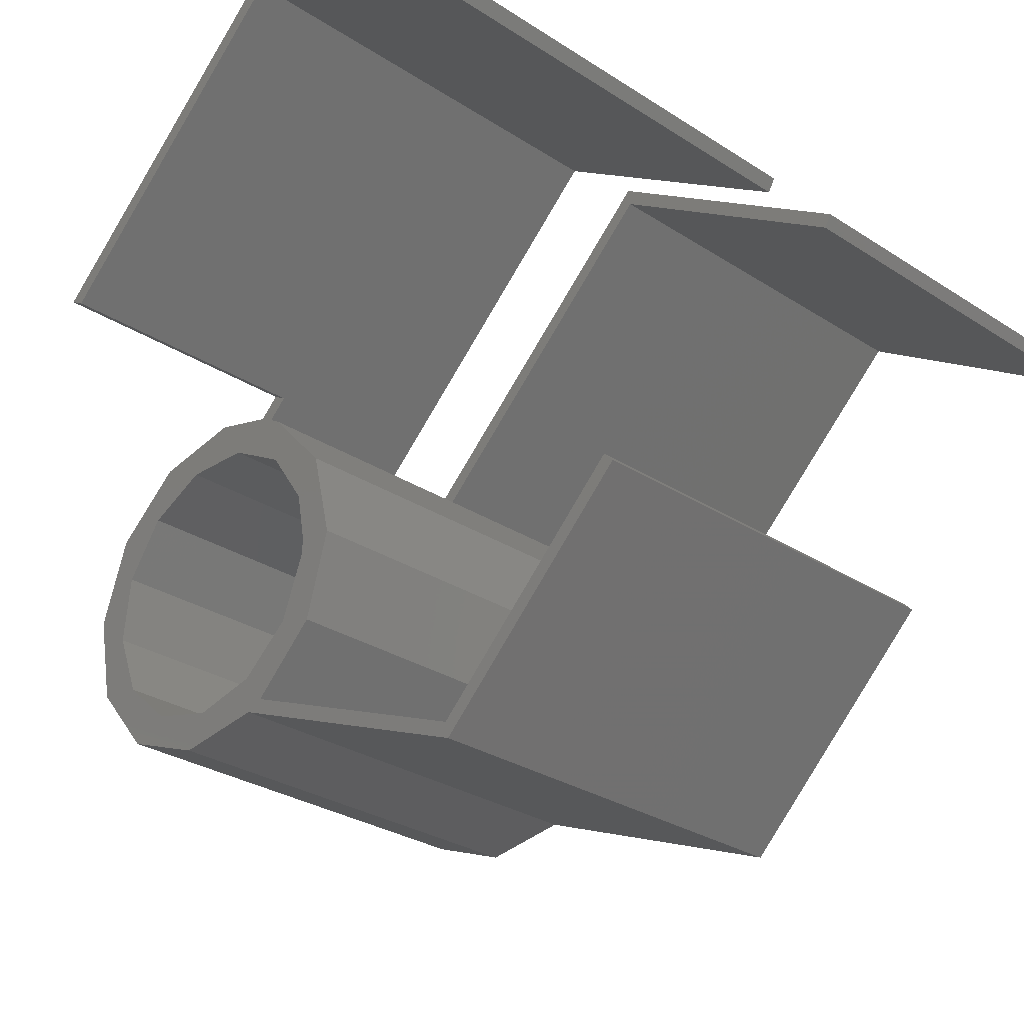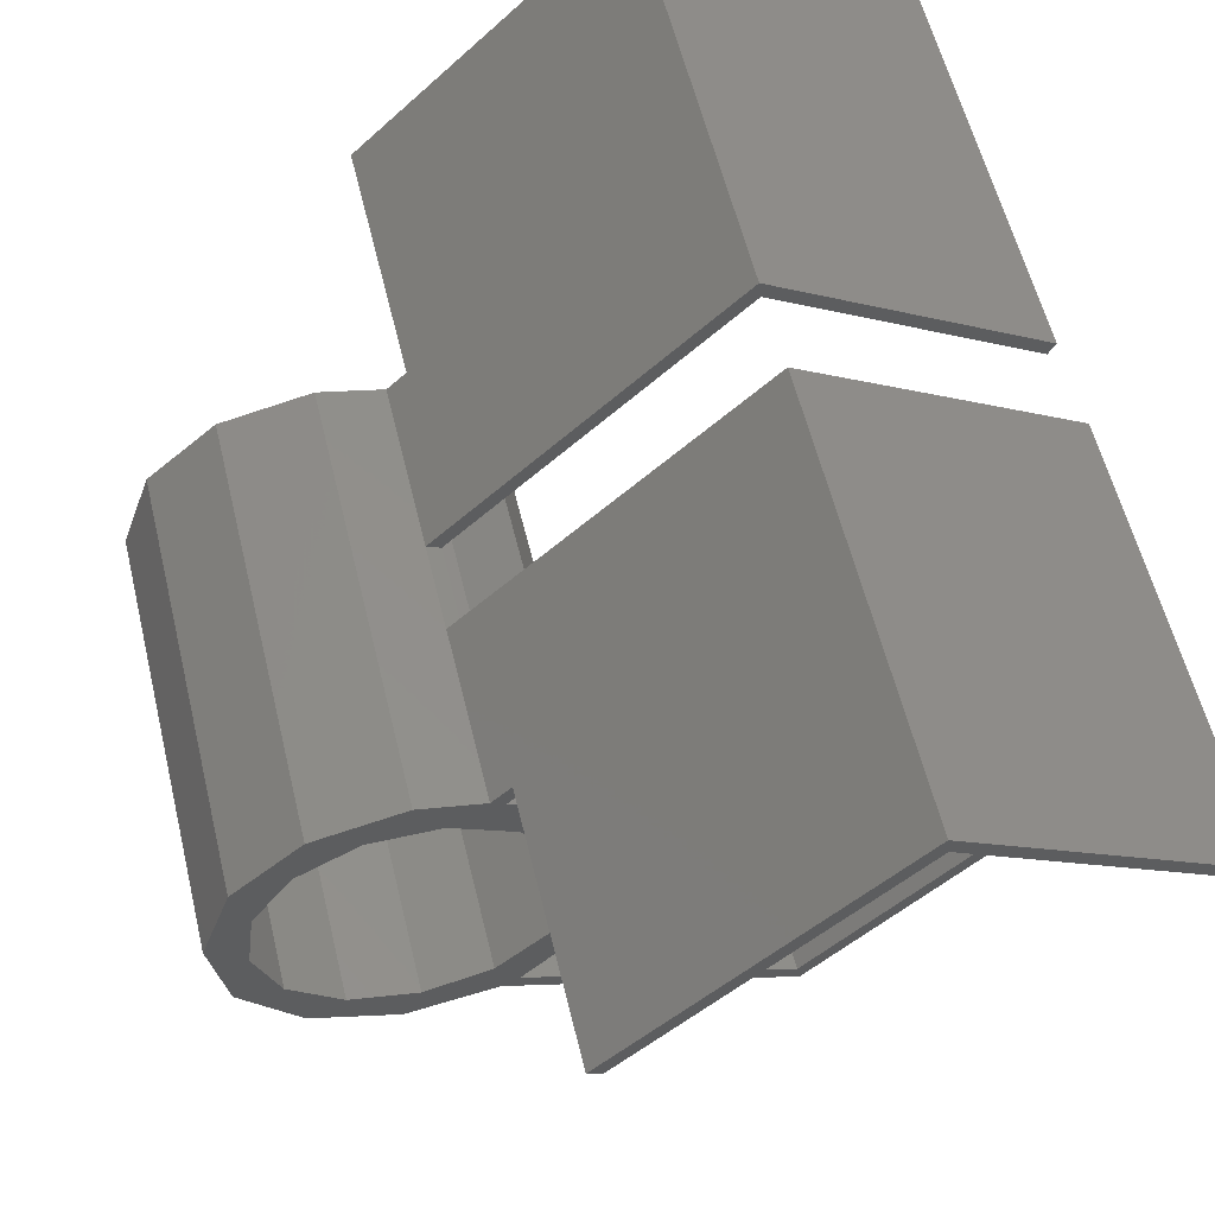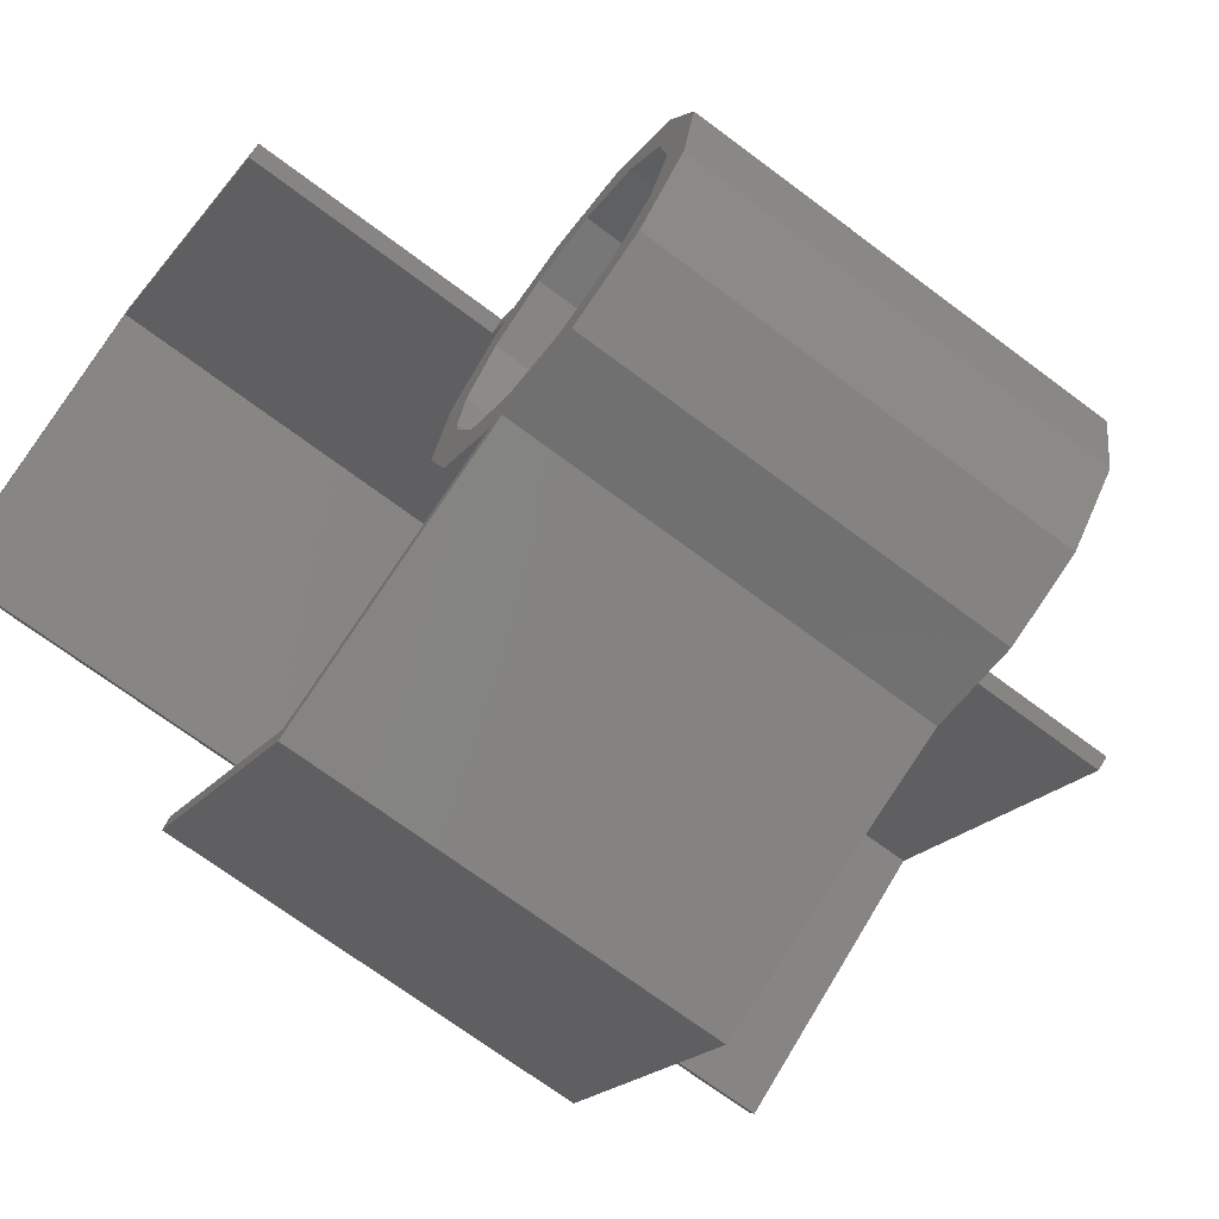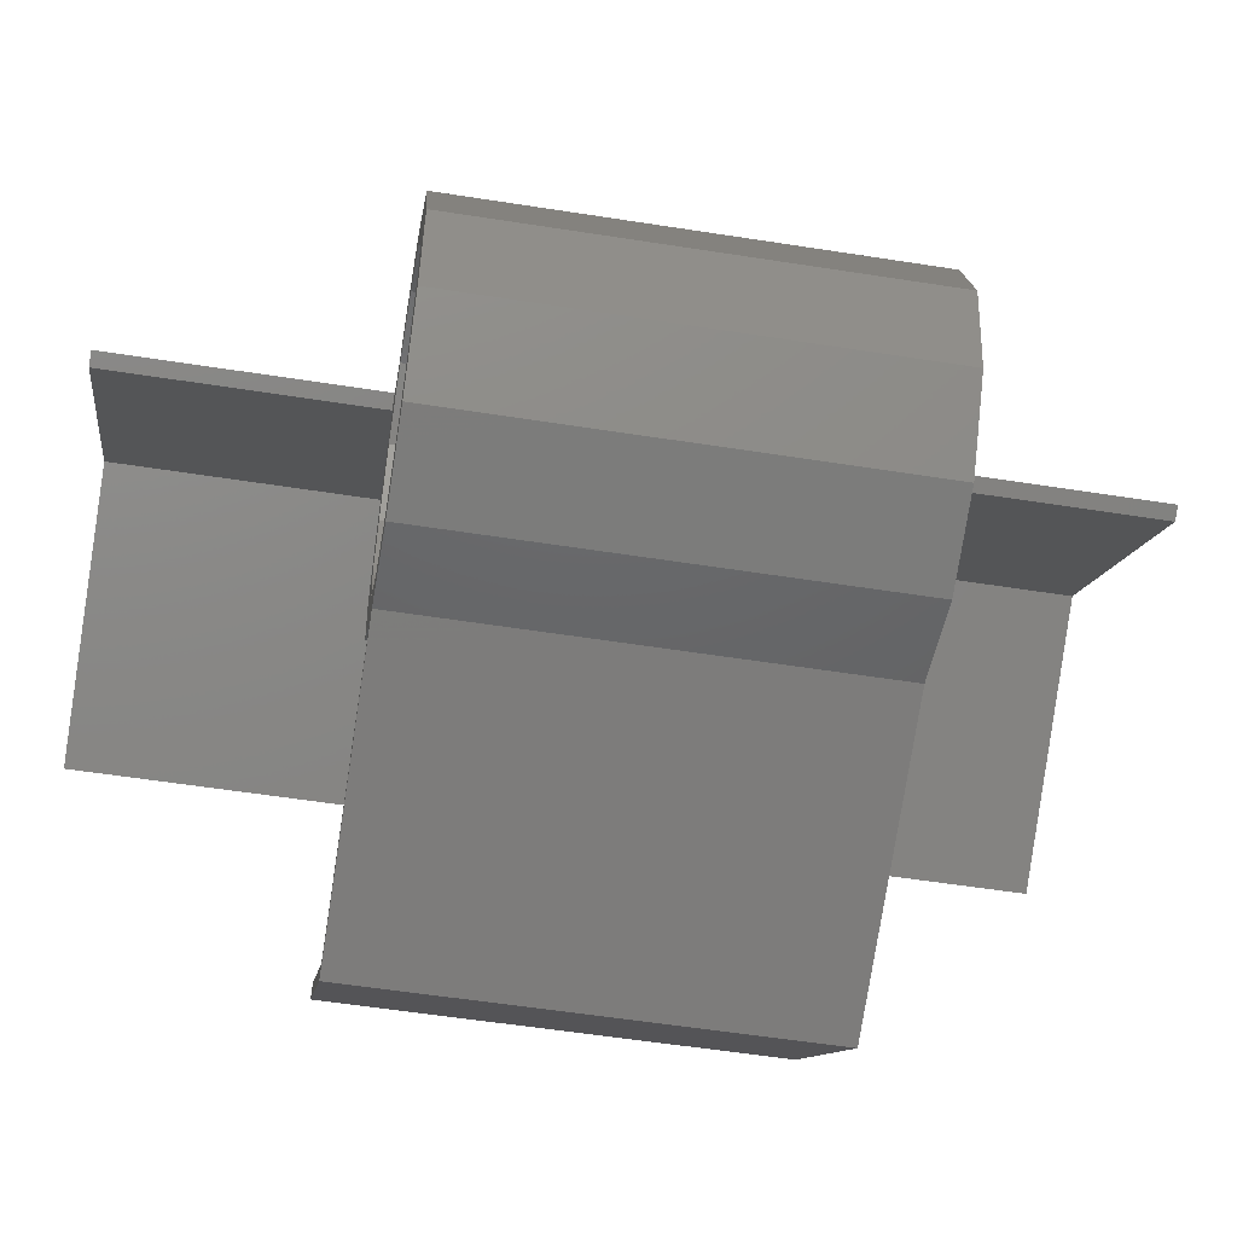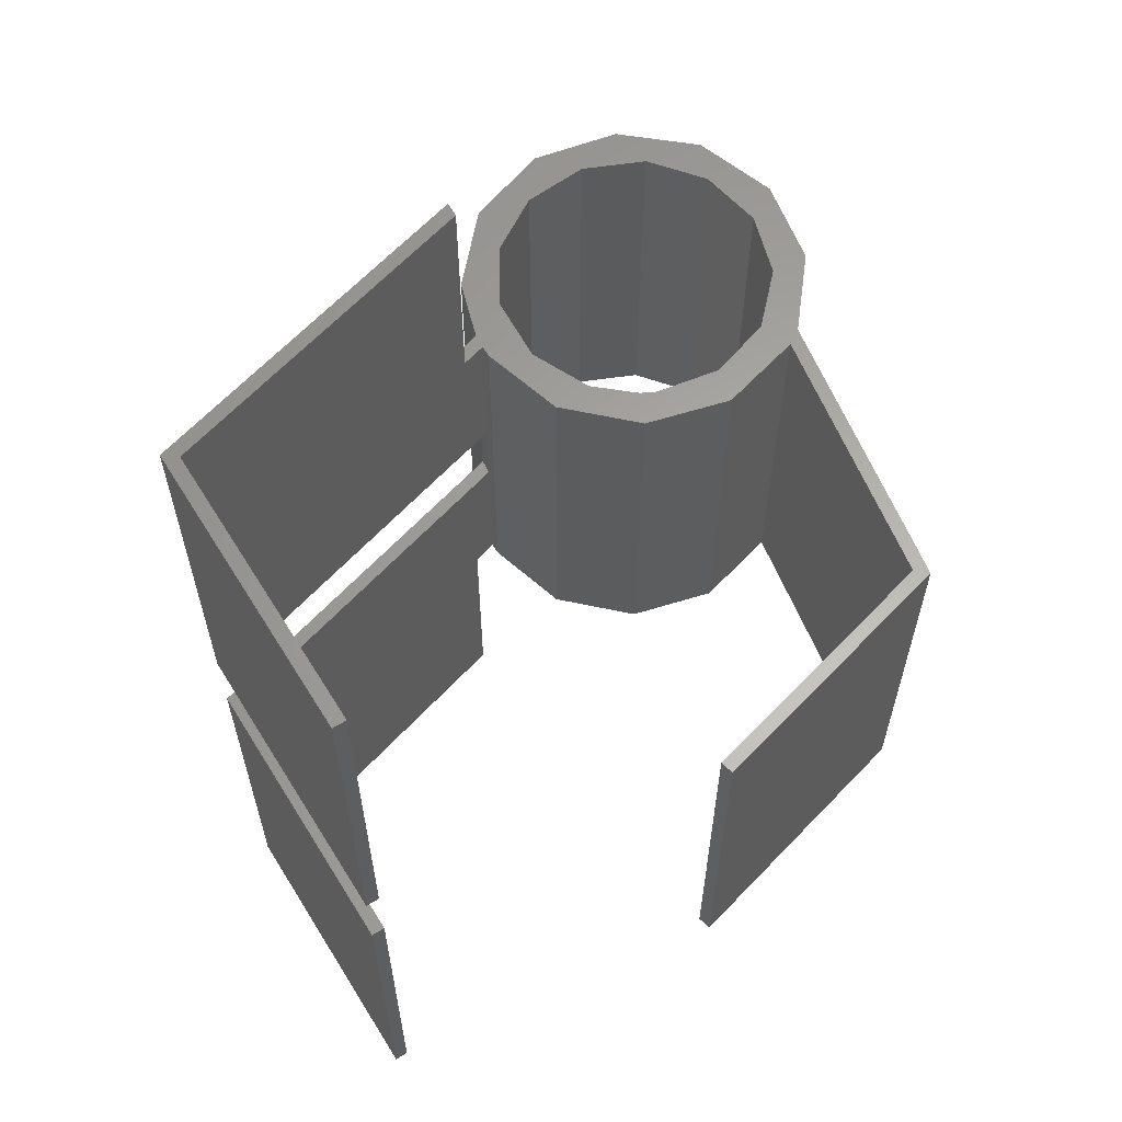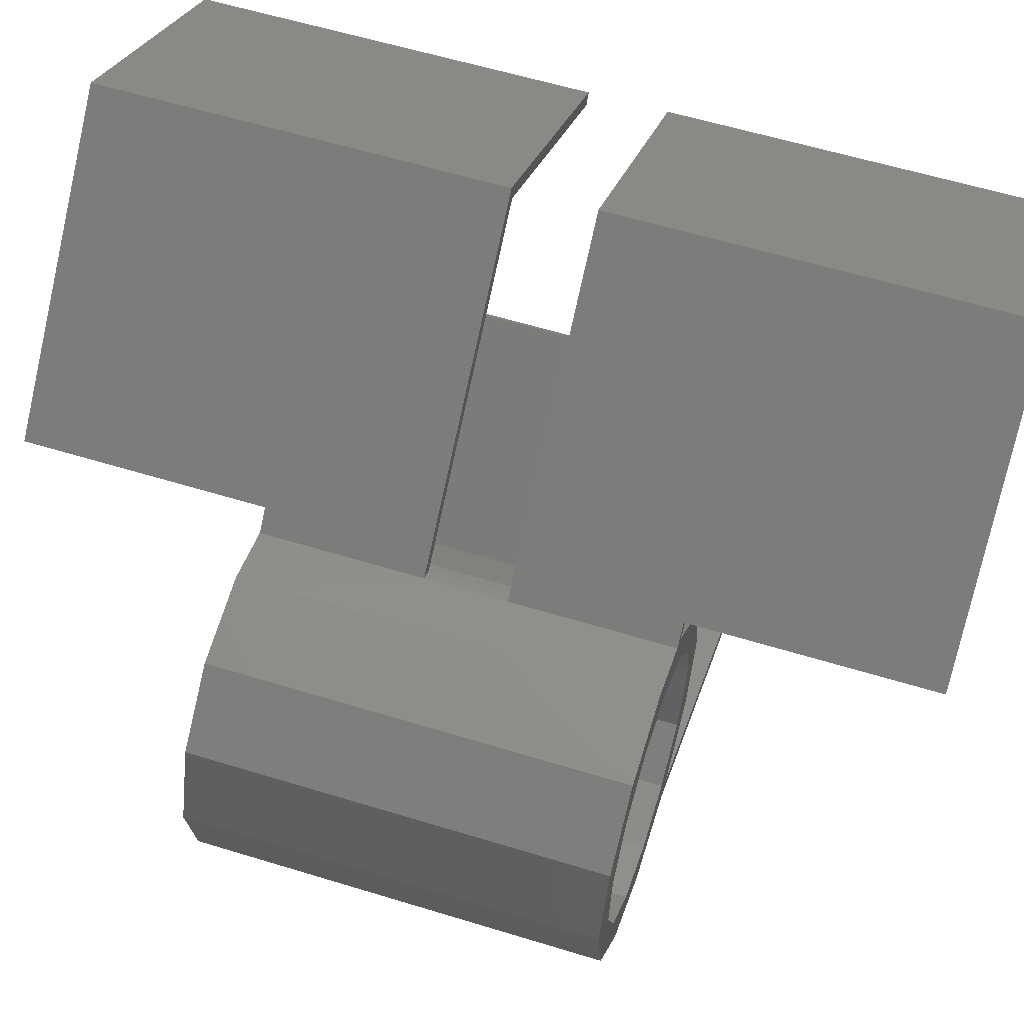
<metadata>
{"format":"stl","ext":"stl","renderer":"f3d","projection":"perspective","resolution":1024,"background":"white","views":[{"elev":-27.6,"azim":44.8,"up":"+Z"},{"elev":56.7,"azim":-13.4,"up":"+Z"},{"elev":-70.1,"azim":-126.9,"up":"+Z"},{"elev":-54.8,"azim":-99.5,"up":"+Z"},{"elev":62.5,"azim":88.7,"up":"+Y"},{"elev":58.1,"azim":-72.3,"up":"+Z"}]}
</metadata>
<code>
# stl→obj: 94 verts, 188 faces
v 0.04647 0.3 -0.08855
v 0 0.3 -0.1
v 0 6.83e-17 -0.1
v 0.04647 6.83e-17 -0.08855
v 0.0823 0.3 -0.05681
v 0.0823 6.83e-17 -0.05681
v 0.09927 0.3 -0.01205
v 0.09927 6.83e-17 -0.01205
v 0.1 0.3 -6.123e-18
v 0.1 6.83e-17 -3.062e-17
v 0.0935 0.3 0.03546
v 0.0935 6.83e-17 0.03546
v 0.06631 0.3 0.07485
v 0.06631 6.83e-17 0.07485
v 0.02393 0.3 0.09709
v 0.02393 6.83e-17 0.09709
v -0.02393 0.3 0.09709
v -0.02393 6.83e-17 0.09709
v -0.06631 0.3 0.07485
v -0.06631 6.83e-17 0.07485
v -0.0935 0.3 0.03546
v -0.0935 6.83e-17 0.03546
v -0.09927 0.3 -0.01205
v -0.09927 6.83e-17 -0.01205
v -0.0823 0.3 -0.05681
v -0.0823 6.83e-17 -0.05681
v -0.04647 0.3 -0.08855
v -0.04647 6.83e-17 -0.08855
v 0.05956 0.3 0.1099
v 0.07257 0.3 0.1225
v 0.2443 0.3 -0.1801
v 0.3825 0.3 -0.0429
v 0.3896 0.3 -0.05
v 0.2468 0.3 -0.1918
v 0.06201 0.3 -0.1085
v 0.05 0.3 -0.1146
v -0.01287 0.3 -0.1243
v 0.05 0.3 0.1146
v 0.06336 0.3 0.1275
v 0.006164 0.3 0.1248
v -0.05609 0.3 0.1117
v -0.1038 0.3 0.06963
v -0.1246 0.3 0.009519
v -0.1132 0.3 -0.05306
v -0.0724 0.3 -0.1019
v 0.1074 0.3 -0.06395
v 0.125 0.3 -0.002805
v 0.06682 0.3 0.1056
v 0.1102 0.3 0.05907
v 0.06201 0 -0.1085
v 0.2443 0 -0.1801
v 0.3825 0 -0.0429
v 0.3896 0 -0.05
v 0.2468 0 -0.1918
v 0.05 0 -0.1146
v 0.06336 0.48 0.1275
v 0.07257 0.48 0.1225
v 0.2482 0.48 0.2922
v 0.2482 0.18 0.2922
v 0.05956 0.18 0.1099
v 0.05 0.18 0.1146
v 0.2468 0.18 0.3047
v 0.2468 0.48 0.3047
v 0.427 0.48 0.1872
v 0.4321 0.48 0.1958
v 0.427 0.18 0.1872
v 0.4321 0.18 0.1958
v 0.05956 0.12 0.1099
v 0.05956 -3.415e-17 0.1099
v 0.06682 3.415e-17 0.1056
v 0.05 0.12 0.1146
v 0.006164 6.83e-17 0.1248
v 0.05 -3.415e-17 0.1146
v -0.05609 6.83e-17 0.1117
v -0.1038 6.83e-17 0.06963
v -0.1246 6.83e-17 0.009519
v -0.1132 6.83e-17 -0.05306
v -0.0724 6.83e-17 -0.1019
v -0.01287 6.83e-17 -0.1243
v 0.1102 3.415e-17 0.05907
v 0.125 3.415e-17 -0.002805
v 0.1074 3.415e-17 -0.06395
v 0.07257 -3.415e-17 0.1225
v 0.06336 -3.415e-17 0.1275
v 0.07257 -0.18 0.1225
v 0.06336 -0.18 0.1275
v 0.2482 0.12 0.2922
v 0.2482 -0.18 0.2922
v 0.2468 -0.18 0.3047
v 0.2468 0.12 0.3047
v 0.427 -0.18 0.1872
v 0.4321 -0.18 0.1958
v 0.427 0.12 0.1872
v 0.4321 0.12 0.1958
f 1 2 3
f 3 4 1
f 5 1 4
f 4 6 5
f 7 5 6
f 6 8 7
f 9 7 8
f 8 10 9
f 11 9 10
f 10 12 11
f 13 11 12
f 12 14 13
f 15 13 14
f 14 16 15
f 17 15 16
f 16 18 17
f 19 17 18
f 18 20 19
f 21 19 20
f 20 22 21
f 23 21 22
f 22 24 23
f 25 23 24
f 24 26 25
f 27 25 26
f 26 28 27
f 2 27 28
f 28 3 2
f 29 11 13
f 13 15 29
f 15 30 29
f 31 32 33
f 33 34 31
f 35 31 34
f 34 36 35
f 36 37 35
f 38 39 30
f 30 15 38
f 40 38 15
f 15 17 40
f 17 41 40
f 42 41 17
f 17 19 42
f 42 19 21
f 43 42 21
f 21 23 43
f 44 43 23
f 23 25 44
f 45 44 25
f 25 27 45
f 37 45 27
f 27 2 37
f 35 37 2
f 2 1 35
f 46 35 1
f 1 5 46
f 47 46 5
f 11 29 48
f 48 49 11
f 9 11 49
f 49 47 9
f 47 7 9
f 5 7 47
f 35 50 51
f 51 31 35
f 52 32 31
f 31 51 52
f 53 33 32
f 32 52 53
f 54 34 33
f 33 53 54
f 55 36 34
f 34 54 55
f 30 39 56
f 56 57 30
f 30 57 58
f 58 59 30
f 29 30 59
f 59 60 29
f 39 38 61
f 61 62 39
f 56 39 62
f 62 63 56
f 58 57 56
f 56 63 58
f 64 58 63
f 63 65 64
f 59 66 67
f 67 62 59
f 60 59 62
f 62 61 60
f 67 65 63
f 63 62 67
f 59 58 64
f 64 66 59
f 66 64 65
f 65 67 66
f 61 38 40
f 48 29 60
f 68 69 70
f 60 61 71
f 71 61 72
f 72 73 71
f 40 72 61
f 72 40 41
f 41 74 72
f 74 41 42
f 42 75 74
f 75 42 43
f 43 76 75
f 76 43 44
f 44 77 76
f 77 44 45
f 45 78 77
f 78 45 37
f 37 79 78
f 79 37 36
f 36 55 79
f 71 68 60
f 70 60 68
f 60 70 48
f 48 70 80
f 80 49 48
f 49 80 81
f 81 47 49
f 47 81 82
f 82 46 47
f 46 82 50
f 50 35 46
f 54 53 52
f 52 51 54
f 55 54 51
f 69 83 84
f 84 73 69
f 73 18 69
f 69 18 16
f 70 69 16
f 16 14 70
f 80 70 14
f 14 12 80
f 81 80 12
f 12 10 81
f 10 8 81
f 82 81 8
f 8 6 82
f 6 50 82
f 50 6 4
f 51 50 55
f 55 50 4
f 79 55 4
f 4 3 79
f 78 79 3
f 3 28 78
f 77 78 28
f 28 26 77
f 76 77 26
f 26 24 76
f 75 76 24
f 18 73 72
f 72 74 18
f 20 18 74
f 74 75 20
f 75 22 20
f 24 22 75
f 84 83 85
f 85 86 84
f 83 69 68
f 68 87 83
f 85 83 87
f 87 88 85
f 84 86 89
f 89 90 84
f 73 84 90
f 90 71 73
f 88 91 92
f 92 89 88
f 85 88 89
f 89 86 85
f 87 68 71
f 71 90 87
f 93 87 90
f 90 94 93
f 90 89 92
f 92 94 90
f 94 92 91
f 91 93 94
f 93 91 88
f 88 87 93

</code>
